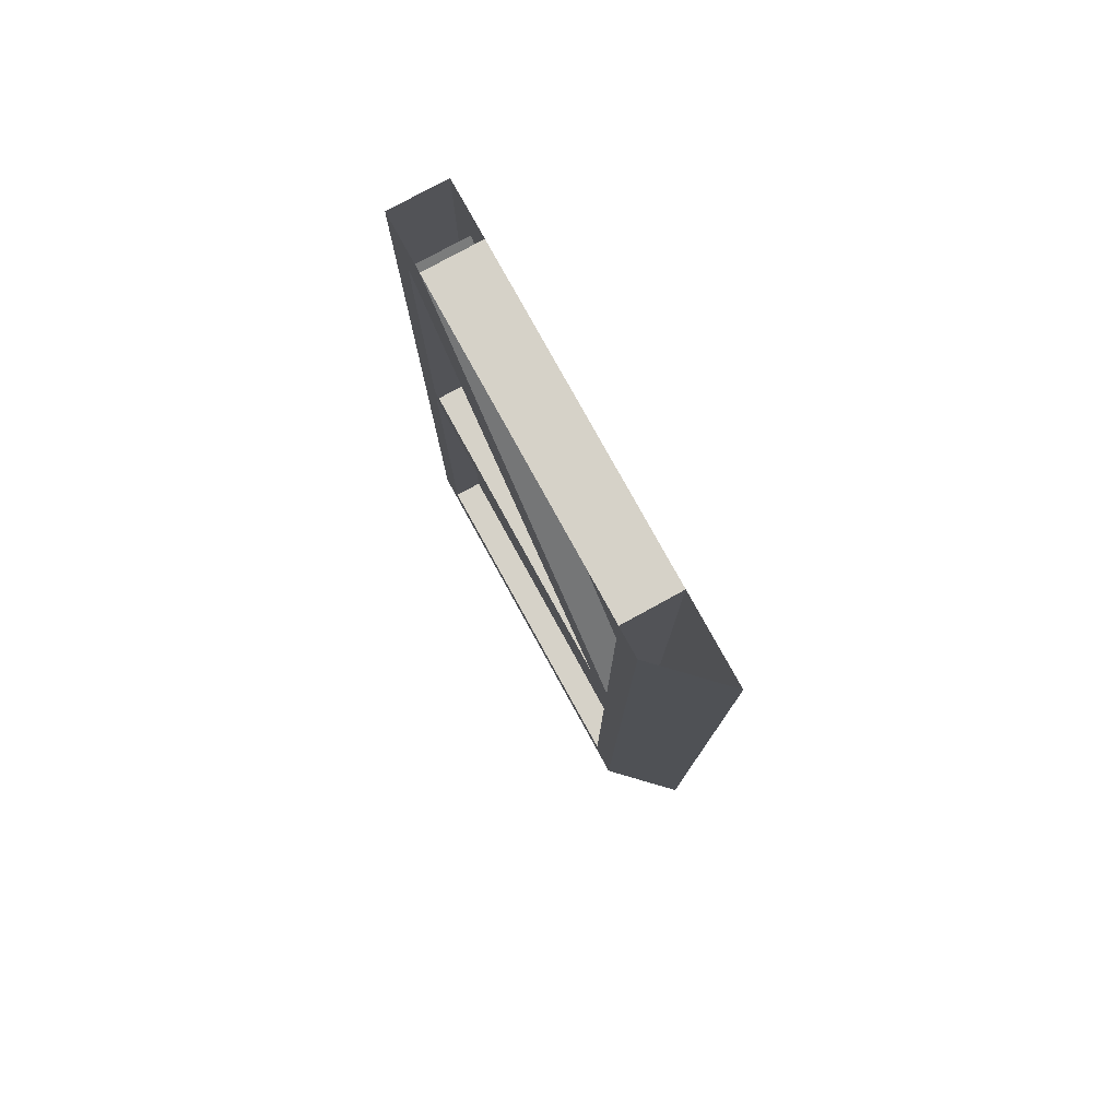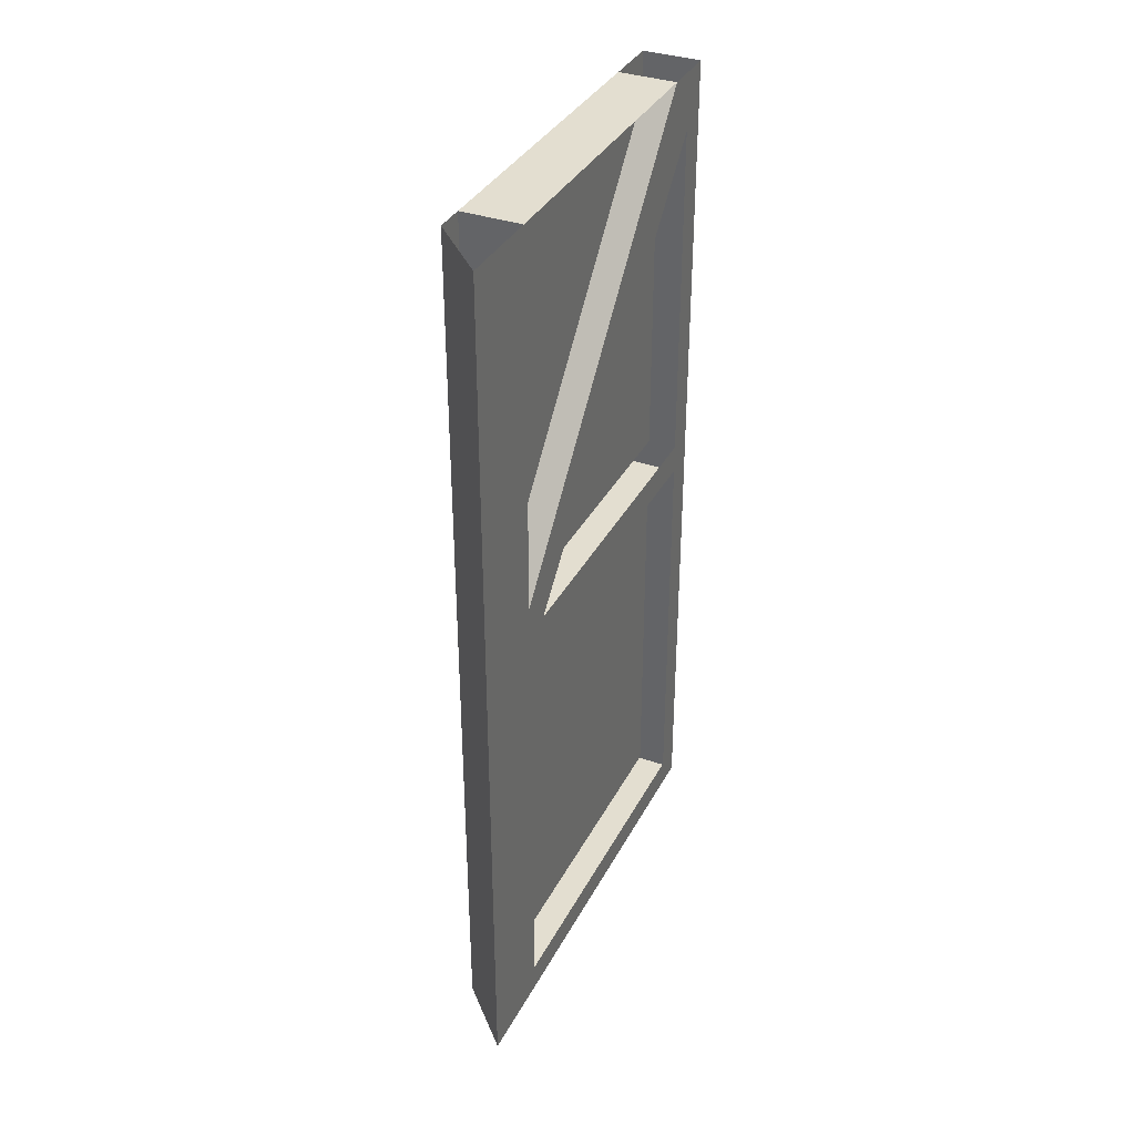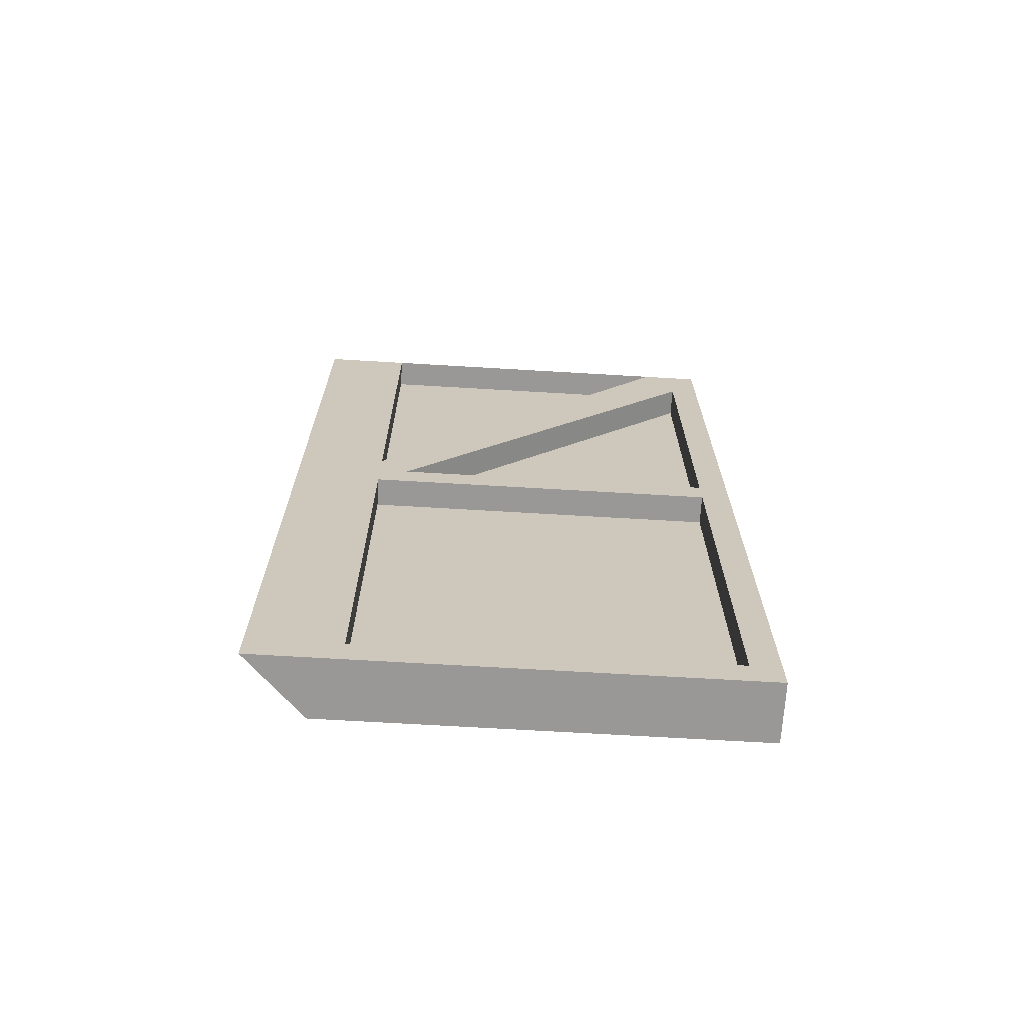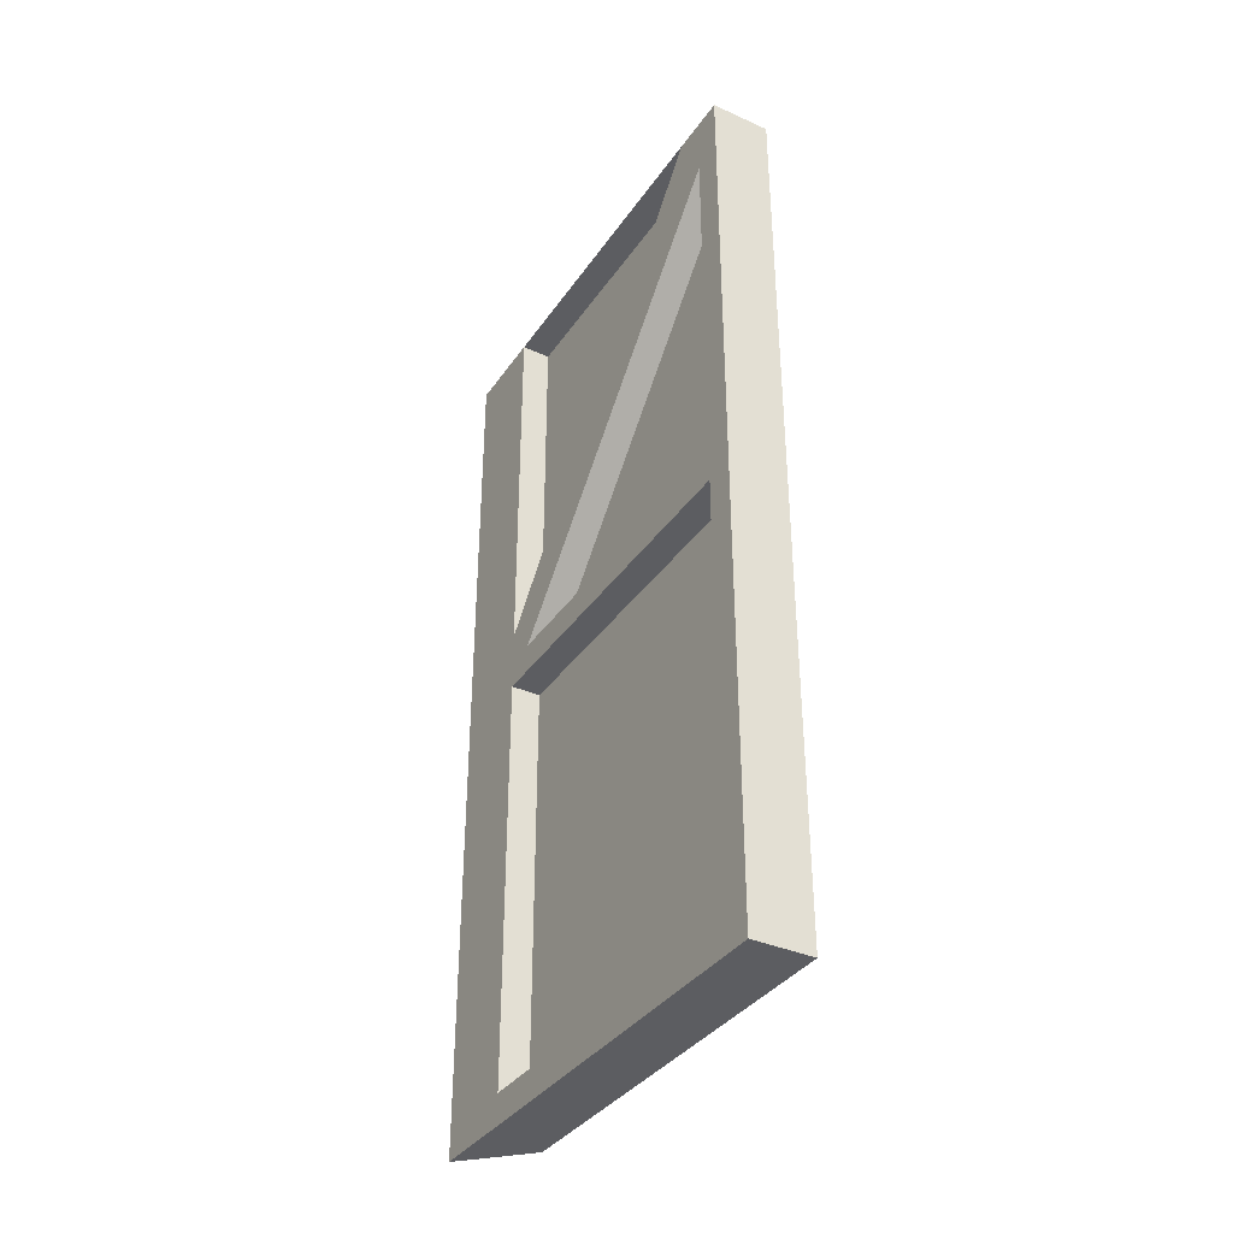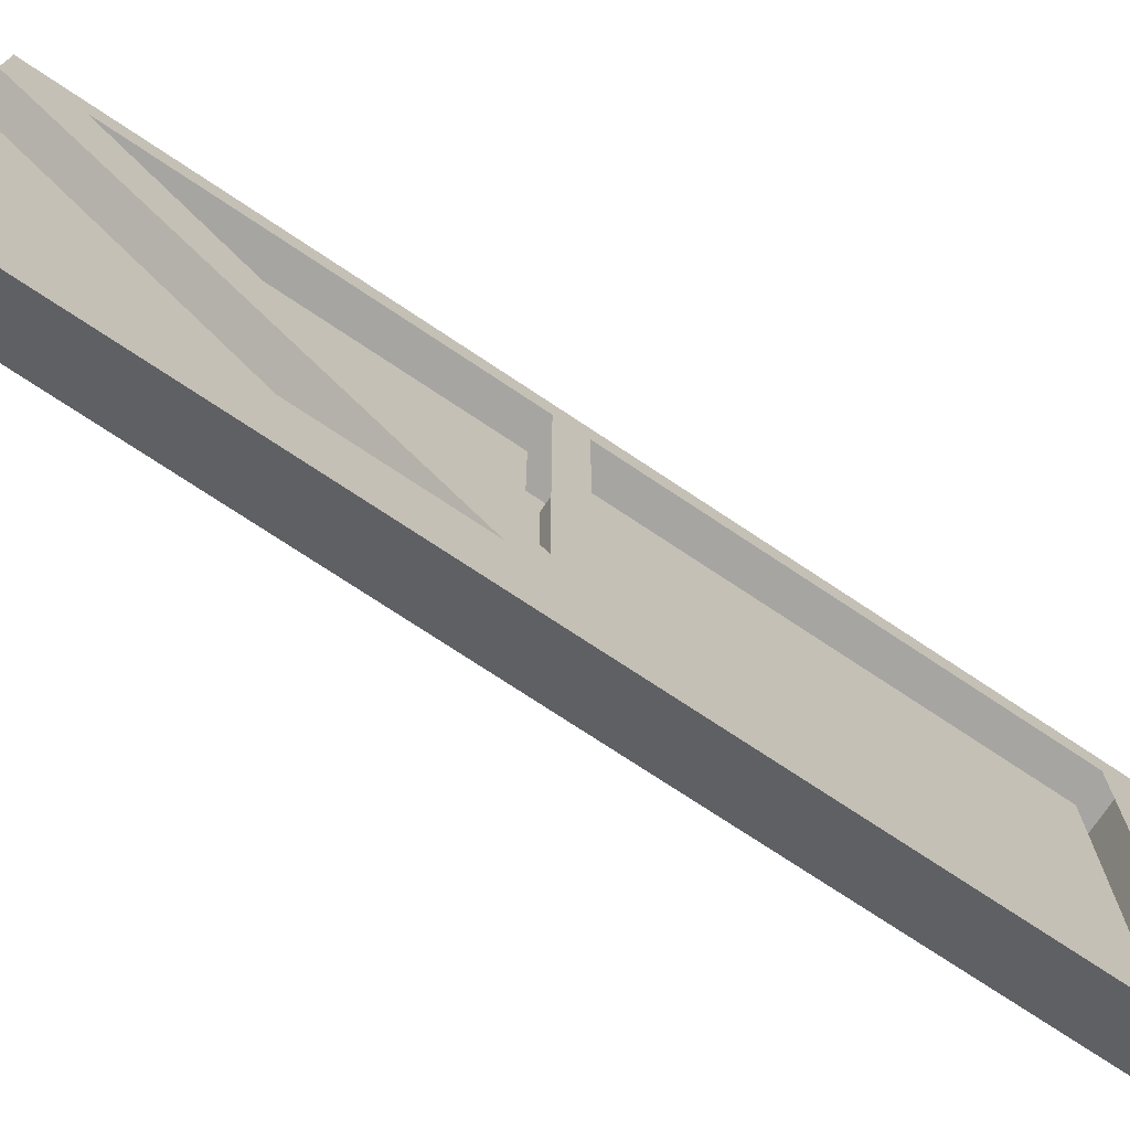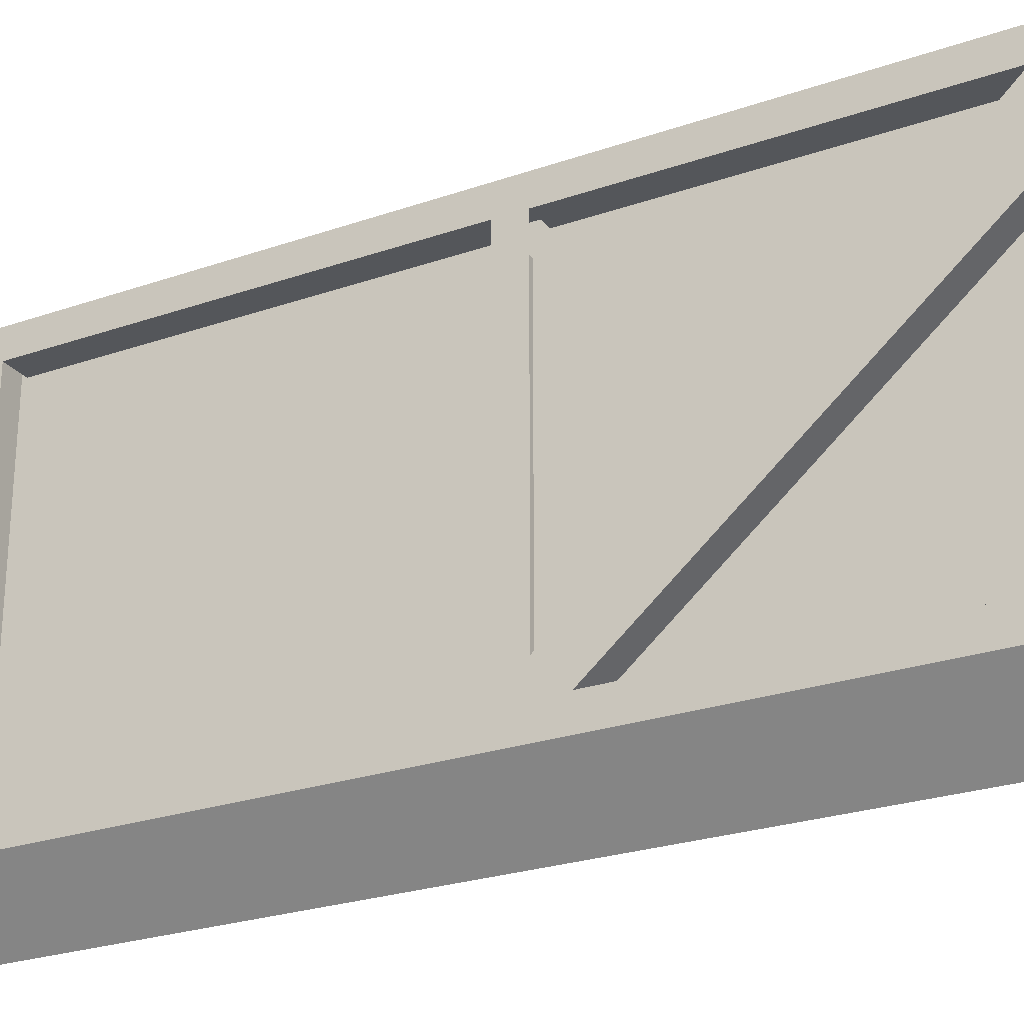
<metadata>
{"format":"obj","ext":"obj","renderer":"f3d","projection":"perspective","resolution":1024,"background":"white","views":[{"elev":78.3,"azim":151.2,"up":"+Y"},{"elev":35.8,"azim":-155.3,"up":"+Y"},{"elev":-68.6,"azim":-93.4,"up":"+Y"},{"elev":-36.3,"azim":-30.1,"up":"+Y"},{"elev":-73.6,"azim":-123.7,"up":"+Z"},{"elev":-25.5,"azim":119.1,"up":"+Z"}]}
</metadata>
<code>
o wall/2855/l
v -64 0 48
v -64 0 -40
v -48 0 -40
v -48 0 48
v -64 -104 -40
v -64 -112 -32
v -64 -16 56
v -64 0 64
v -64 -112 56
v -64 -120 64
v -48 -120 64
v -48 0 64
v -48 -112 56
v -48 -16 56
v -48 -104 -40
v -56 0 -40
v -56 -104 -40
v -48 0 -48
v -48 -120 -48
v -64 -120 -64
v -64 0 -64
v -56 0 48
v -56 -16 56
v -56 -112 -32
v -48 -112 -32
v -48 -120 -40
v -48 -232 -40
v -48 -240 -48
v -64 -240 -64
v -64 -232 -40
v -64 -120 -40
v -64 -120 56
v -64 -232 56
v -64 -240 64
v -48 -240 64
v -48 -232 56
v -48 -120 56
v -56 -112 56
v -56 -120 56
v -56 -120 -40
v -56 -232 -40
v -56 -232 56
f 1 2 3
f 1 3 4
f 1 4 5
f 1 5 6
f 1 6 7
f 1 7 8
f 8 7 9
f 8 9 10
f 8 10 11
f 8 11 12
f 12 11 13
f 12 13 14
f 12 14 4
f 4 14 15
f 4 15 5
f 3 16 17
f 3 17 15
f 3 15 18
f 18 15 19
f 18 19 20
f 18 20 21
f 21 20 5
f 21 5 2
f 2 5 16
f 16 5 17
f 16 17 22
f 16 22 17
f 22 16 4
f 4 16 3
f 14 23 24
f 14 24 25
f 14 25 15
f 15 25 26
f 15 26 19
f 19 26 27
f 19 27 28
f 19 28 29
f 19 29 20
f 20 29 30
f 20 30 31
f 20 31 5
f 5 31 6
f 6 31 9
f 9 31 32
f 9 32 10
f 10 32 33
f 10 33 34
f 10 34 35
f 10 35 11
f 11 35 36
f 11 36 37
f 11 37 13
f 13 37 26
f 13 26 25
f 23 7 6
f 23 6 24
f 23 24 38
f 23 38 7
f 7 38 9
f 13 38 23
f 13 23 14
f 37 39 40
f 37 40 26
f 26 40 41
f 26 41 27
f 39 32 31
f 39 31 40
f 39 40 42
f 39 42 32
f 32 42 33
f 30 41 40
f 30 40 31
f 39 37 36
f 39 36 42
f 39 42 40
f 40 42 41
f 40 41 42
f 1 2 3
f 1 3 4
f 23 38 24
f 35 28 27
f 35 27 36
f 33 30 34
f 34 30 29
f 34 29 35
f 35 29 28

</code>
